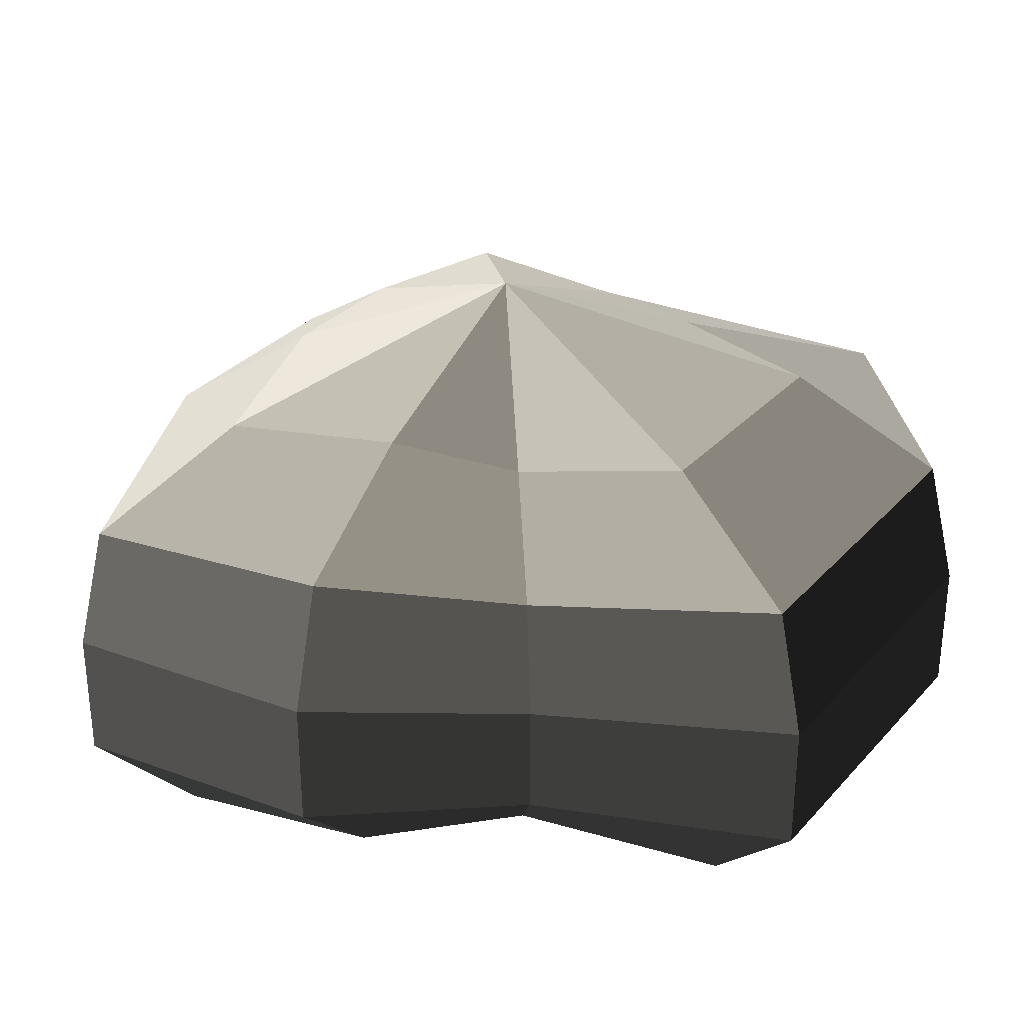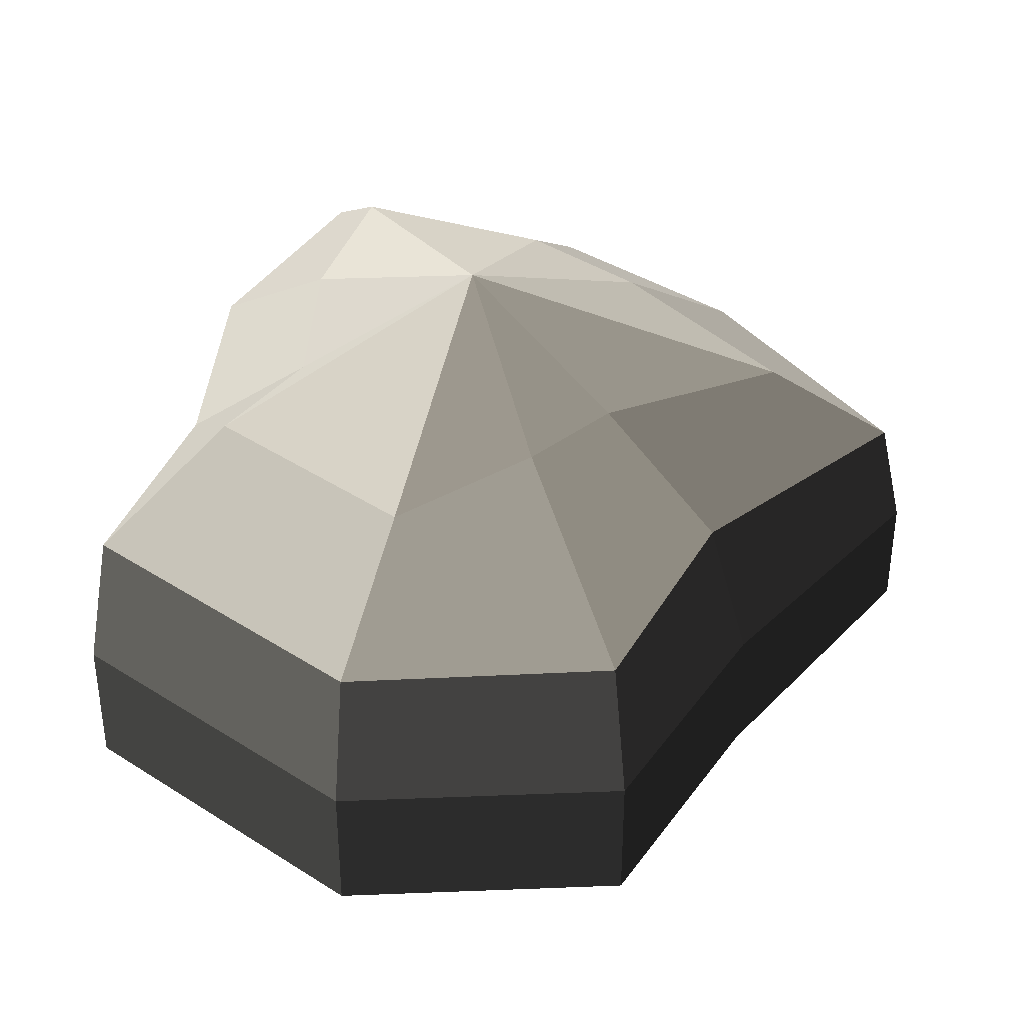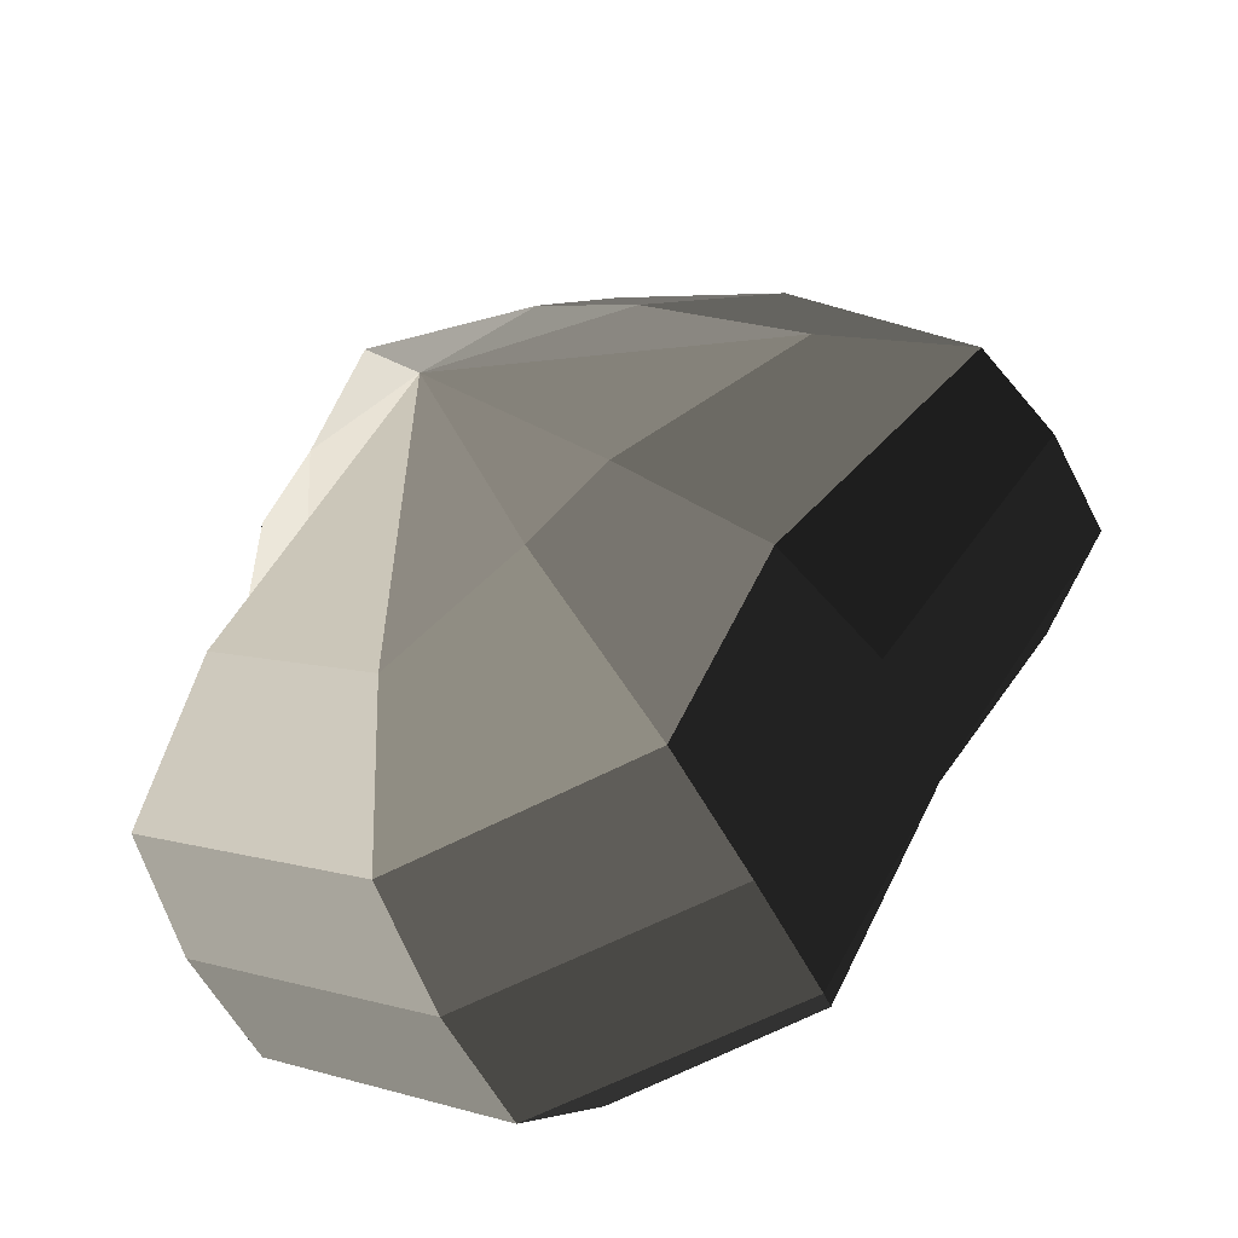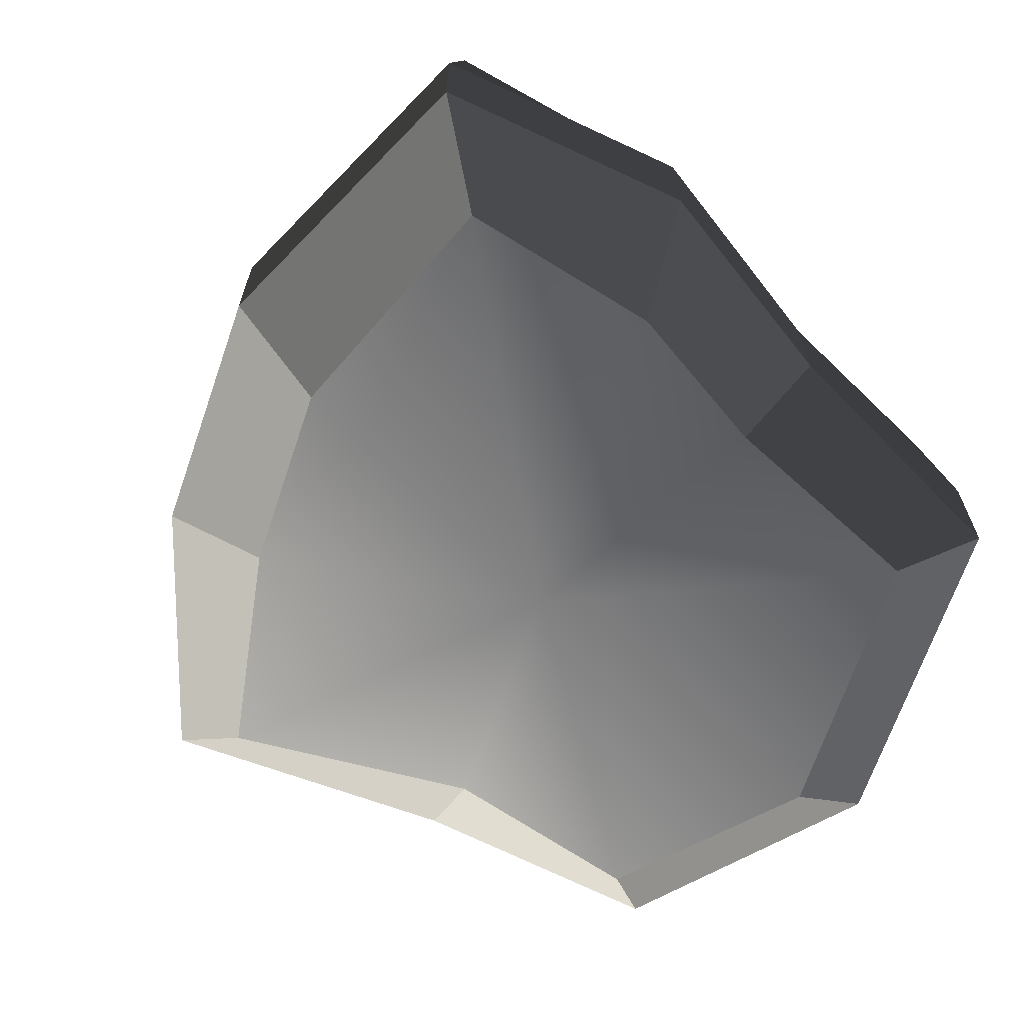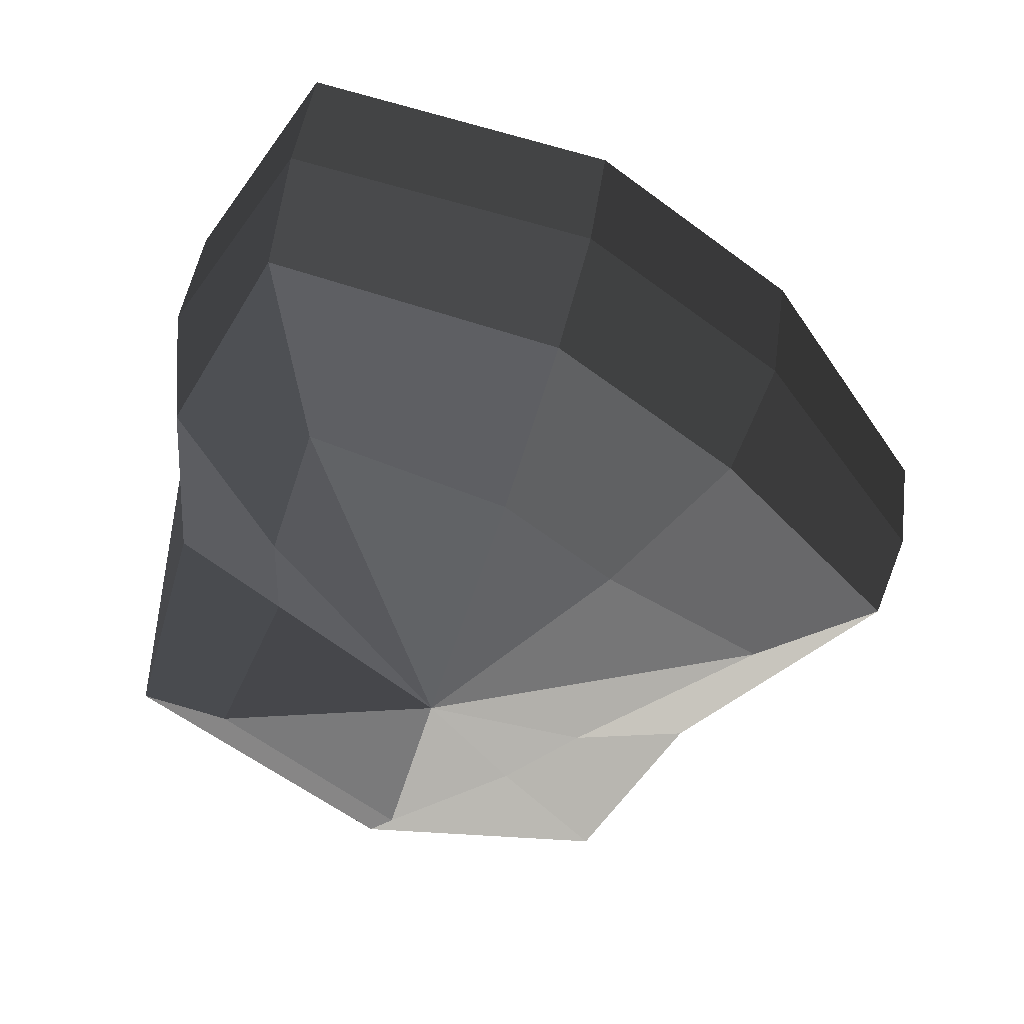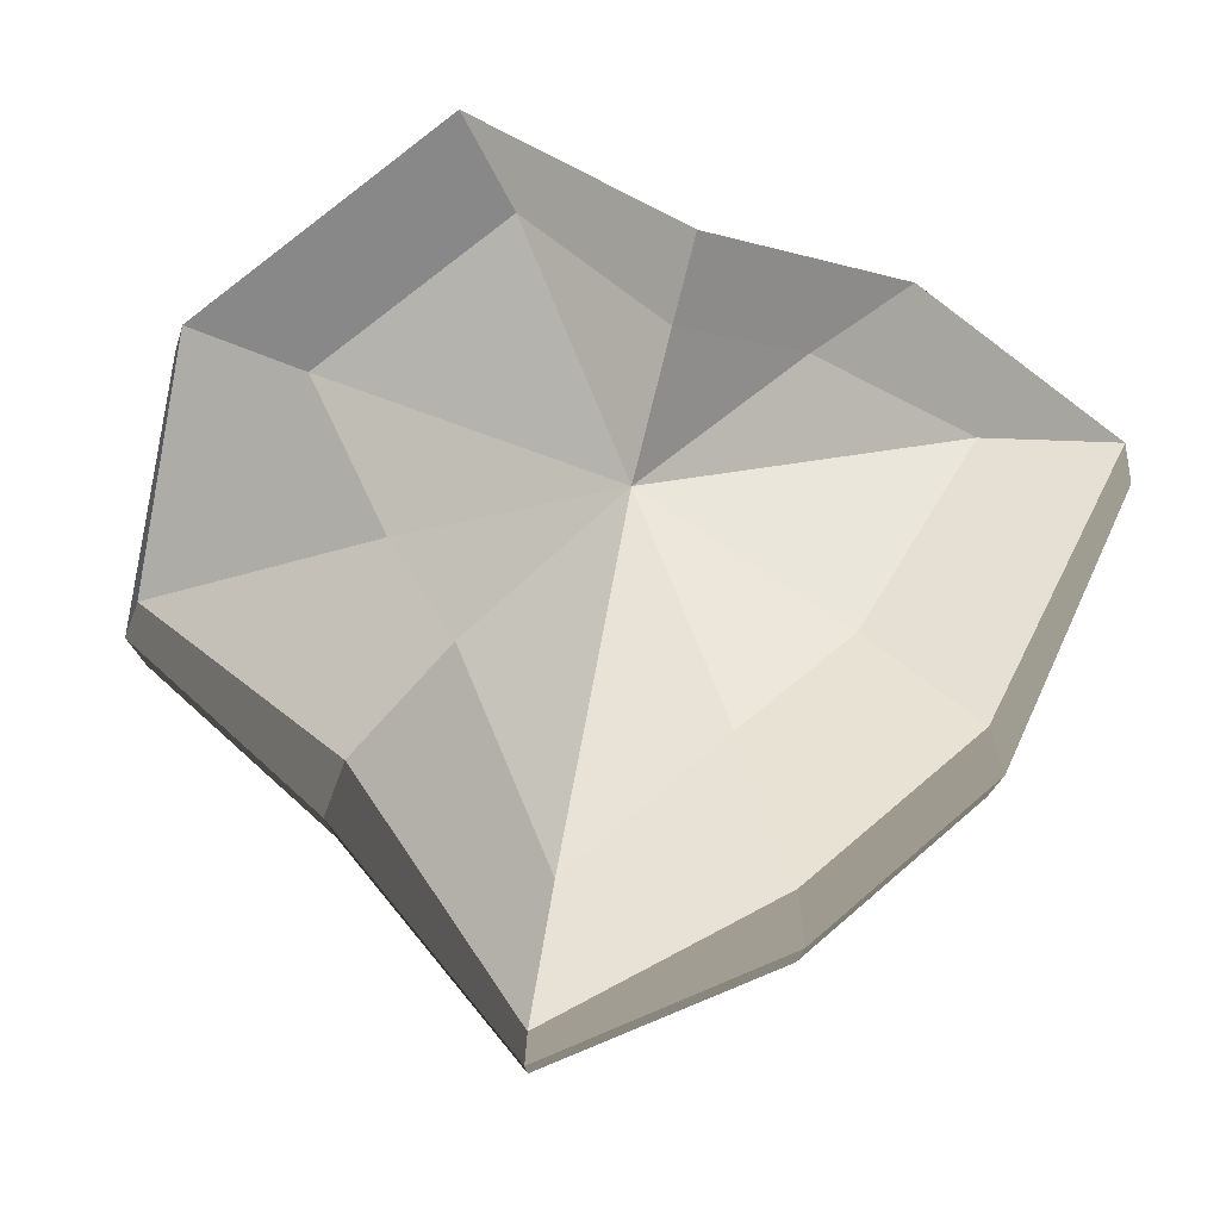
<metadata>
{"format":"obj","ext":"obj","renderer":"f3d","projection":"perspective","resolution":1024,"background":"white","views":[{"elev":31.7,"azim":85.8,"up":"+Y"},{"elev":37.8,"azim":-178.9,"up":"+Y"},{"elev":-55.6,"azim":-153.3,"up":"+Z"},{"elev":-67.3,"azim":33.0,"up":"+Y"},{"elev":44.4,"azim":-172.2,"up":"+Z"},{"elev":77.5,"azim":-78.3,"up":"+Y"}]}
</metadata>
<code>
v 0.01454 -0.02578 -0.04036
v 0.004623 -0.03398 0.001092
v 0.03878 -0.02578 -0.02105
v -0.009664 -0.02578 -0.03817
v -0.01825 -0.02578 -0.01778
v -0.03822 -0.02223 0.001092
v -0.02135 -0.02578 0.01996
v -0.005298 -0.02578 0.03272
v 0.02109 -0.02578 0.04036
v 0.0306 -0.02578 0.01996
v 0.03219 -0.02223 0.001092
v 0.03878 -0.02578 -0.02105
v 0.04797 -0.01489 -0.02773
v 0.01805 -0.01489 -0.05115
v 0.01454 -0.02578 -0.04036
v 0.01454 -0.02578 -0.04036
v 0.01805 -0.01489 -0.05115
v -0.01317 -0.01489 -0.04897
v -0.009664 -0.02578 -0.03817
v -0.009664 -0.02578 -0.03817
v -0.01317 -0.01489 -0.04897
v -0.02743 -0.01489 -0.02445
v -0.01825 -0.02578 -0.01778
v -0.01825 -0.02578 -0.01778
v -0.02743 -0.01489 -0.02445
v -0.04797 -0.01289 0.001092
v -0.03822 -0.02223 0.001092
v -0.03822 -0.02223 0.001092
v -0.04797 -0.01289 0.001092
v -0.03053 -0.01489 0.02664
v -0.02135 -0.02578 0.01996
v -0.02135 -0.02578 0.01996
v -0.03053 -0.01489 0.02664
v -0.008806 -0.01489 0.04351
v -0.005298 -0.02578 0.03272
v -0.005298 -0.02578 0.03272
v -0.008806 -0.01489 0.04351
v 0.0246 -0.01489 0.05115
v 0.02109 -0.02578 0.04036
v 0.02109 -0.02578 0.04036
v 0.0246 -0.01489 0.05115
v 0.03978 -0.01489 0.02664
v 0.0306 -0.02578 0.01996
v 0.0306 -0.02578 0.01996
v 0.03978 -0.01489 0.02664
v 0.04193 -0.01289 0.001092
v 0.03219 -0.02223 0.001092
v 0.03219 -0.02223 0.001092
v 0.04193 -0.01289 0.001092
v 0.04797 -0.01489 -0.02773
v 0.03878 -0.02578 -0.02105
v 0.04797 -0.01489 -0.02773
v 0.04797 -0.0001483 -0.02773
v 0.01805 -0.0001483 -0.05115
v 0.01805 -0.01489 -0.05115
v 0.01805 -0.01489 -0.05115
v 0.01805 -0.0001483 -0.05115
v -0.01317 -0.0001483 -0.04897
v -0.01317 -0.01489 -0.04897
v -0.01317 -0.01489 -0.04897
v -0.01317 -0.0001483 -0.04897
v -0.02743 -0.0001483 -0.02445
v -0.02743 -0.01489 -0.02445
v -0.02743 -0.01489 -0.02445
v -0.02743 -0.0001483 -0.02445
v -0.04797 -0.0002294 0.001092
v -0.04797 -0.01289 0.001092
v -0.04797 -0.01289 0.001092
v -0.04797 -0.0002294 0.001092
v -0.03053 -0.0001483 0.02664
v -0.03053 -0.01489 0.02664
v -0.03053 -0.01489 0.02664
v -0.03053 -0.0001483 0.02664
v -0.008806 -0.0001483 0.04351
v -0.008806 -0.01489 0.04351
v -0.008806 -0.01489 0.04351
v -0.008806 -0.0001483 0.04351
v 0.0246 -0.0001483 0.05115
v 0.0246 -0.01489 0.05115
v 0.0246 -0.01489 0.05115
v 0.0246 -0.0001483 0.05115
v 0.03978 -0.0001483 0.02664
v 0.03978 -0.01489 0.02664
v 0.03978 -0.01489 0.02664
v 0.03978 -0.0001483 0.02664
v 0.04193 -0.0002294 0.001092
v 0.04193 -0.01289 0.001092
v 0.04193 -0.01289 0.001092
v 0.04193 -0.0002294 0.001092
v 0.04797 -0.0001483 -0.02773
v 0.04797 -0.01489 -0.02773
v 0.04797 -0.0001483 -0.02773
v 0.04569 0.01428 -0.0254
v 0.01714 0.01428 -0.04799
v 0.01805 -0.0001483 -0.05115
v 0.01805 -0.0001483 -0.05115
v 0.01714 0.01428 -0.04799
v -0.01183 0.01428 -0.0456
v -0.01317 -0.0001483 -0.04897
v -0.01317 -0.0001483 -0.04897
v -0.01183 0.01428 -0.0456
v -0.02321 0.01428 -0.02181
v -0.02743 -0.0001483 -0.02445
v -0.02743 -0.0001483 -0.02445
v -0.02321 0.01428 -0.02181
v -0.0453 0.01197 0.001198
v -0.04797 -0.0002294 0.001092
v -0.04797 -0.0002294 0.001092
v -0.0453 0.01197 0.001198
v -0.02661 0.01428 0.0242
v -0.03053 -0.0001483 0.02664
v -0.03053 -0.0001483 0.02664
v -0.02661 0.01428 0.0242
v -0.007042 0.01428 0.03961
v -0.008806 -0.0001483 0.04351
v -0.008806 -0.0001483 0.04351
v -0.007042 0.01428 0.03961
v 0.02433 0.01428 0.04799
v 0.0246 -0.0001483 0.05115
v 0.0246 -0.0001483 0.05115
v 0.02433 0.01428 0.04799
v 0.03671 0.01428 0.0242
v 0.03978 -0.0001483 0.02664
v 0.03978 -0.0001483 0.02664
v 0.03671 0.01428 0.0242
v 0.03865 0.01197 0.001198
v 0.04193 -0.0002294 0.001092
v 0.04193 -0.0002294 0.001092
v 0.03865 0.01197 0.001198
v 0.04569 0.01428 -0.0254
v 0.04797 -0.0001483 -0.02773
v 0.04569 0.01428 -0.0254
v 0.03225 0.02437 -0.01615
v 0.01204 0.02437 -0.03257
v 0.01714 0.01428 -0.04799
v 0.01714 0.01428 -0.04799
v 0.01204 0.02437 -0.03257
v -0.002593 0.02437 -0.02139
v -0.01183 0.01428 -0.0456
v -0.01183 0.01428 -0.0456
v -0.002593 0.02437 -0.02139
v -0.01125 0.02437 -0.01279
v -0.02321 0.01428 -0.02181
v -0.02321 0.01428 -0.02181
v -0.01125 0.02437 -0.01279
v -0.03125 0.02075 0.001118
v -0.0453 0.01197 0.001198
v -0.0453 0.01197 0.001198
v -0.03125 0.02075 0.001118
v -0.01443 0.02437 0.01503
v -0.02661 0.01428 0.0242
v -0.02661 0.01428 0.0242
v -0.01443 0.02437 0.01503
v -0.002593 0.02437 0.02475
v -0.007042 0.01428 0.03961
v -0.007042 0.01428 0.03961
v -0.002593 0.02437 0.02475
v 0.01874 0.02437 0.03257
v 0.02433 0.01428 0.04799
v 0.02433 0.01428 0.04799
v 0.01874 0.02437 0.03257
v 0.02387 0.02437 0.01503
v 0.03671 0.01428 0.0242
v 0.03671 0.01428 0.0242
v 0.02387 0.02437 0.01503
v 0.02504 0.02075 0.001118
v 0.03865 0.01197 0.001198
v 0.03865 0.01197 0.001198
v 0.02504 0.02075 0.001118
v 0.03225 0.02437 -0.01615
v 0.04569 0.01428 -0.0254
v 0.03225 0.02437 -0.01615
v 0.004623 0.03398 0.001092
v 0.01204 0.02437 -0.03257
v 0.01204 0.02437 -0.03257
v 0.004623 0.03398 0.001092
v -0.002593 0.02437 -0.02139
v -0.002593 0.02437 -0.02139
v 0.004623 0.03398 0.001092
v -0.01125 0.02437 -0.01279
v -0.01125 0.02437 -0.01279
v 0.004623 0.03398 0.001092
v -0.03125 0.02075 0.001118
v -0.03125 0.02075 0.001118
v 0.004623 0.03398 0.001092
v -0.01443 0.02437 0.01503
v -0.01443 0.02437 0.01503
v 0.004623 0.03398 0.001092
v -0.002593 0.02437 0.02475
v -0.002593 0.02437 0.02475
v 0.004623 0.03398 0.001092
v 0.01874 0.02437 0.03257
v 0.01874 0.02437 0.03257
v 0.004623 0.03398 0.001092
v 0.02387 0.02437 0.01503
v 0.02387 0.02437 0.01503
v 0.004623 0.03398 0.001092
v 0.02504 0.02075 0.001118
v 0.02504 0.02075 0.001118
v 0.004623 0.03398 0.001092
v 0.03225 0.02437 -0.01615
g Foliage4_15_3726_70
f 1 3 2
f 4 1 2
f 5 4 2
f 6 5 2
f 7 6 2
f 8 7 2
f 9 8 2
f 10 9 2
f 11 10 2
f 3 11 2
f 12 14 13
f 12 15 14
f 16 18 17
f 16 19 18
f 20 22 21
f 20 23 22
f 24 26 25
f 24 27 26
f 28 30 29
f 28 31 30
f 32 34 33
f 32 35 34
f 36 38 37
f 36 39 38
f 40 42 41
f 40 43 42
f 44 46 45
f 44 47 46
f 48 50 49
f 48 51 50
f 52 54 53
f 52 55 54
f 56 58 57
f 56 59 58
f 60 62 61
f 60 63 62
f 64 66 65
f 64 67 66
f 68 70 69
f 68 71 70
f 72 74 73
f 72 75 74
f 76 78 77
f 76 79 78
f 80 82 81
f 80 83 82
f 84 86 85
f 84 87 86
f 88 90 89
f 88 91 90
f 92 94 93
f 92 95 94
f 96 98 97
f 96 99 98
f 100 102 101
f 100 103 102
f 104 106 105
f 104 107 106
f 108 110 109
f 108 111 110
f 112 114 113
f 112 115 114
f 116 118 117
f 116 119 118
f 120 122 121
f 120 123 122
f 124 126 125
f 124 127 126
f 128 130 129
f 128 131 130
f 132 134 133
f 132 135 134
f 136 138 137
f 136 139 138
f 140 142 141
f 140 143 142
f 144 146 145
f 144 147 146
f 148 150 149
f 148 151 150
f 152 154 153
f 152 155 154
f 156 158 157
f 156 159 158
f 160 162 161
f 160 163 162
f 164 166 165
f 164 167 166
f 168 170 169
f 168 171 170
f 172 174 173
f 175 177 176
f 178 180 179
f 181 183 182
f 184 186 185
f 187 189 188
f 190 192 191
f 193 195 194
f 196 198 197
f 199 201 200

</code>
